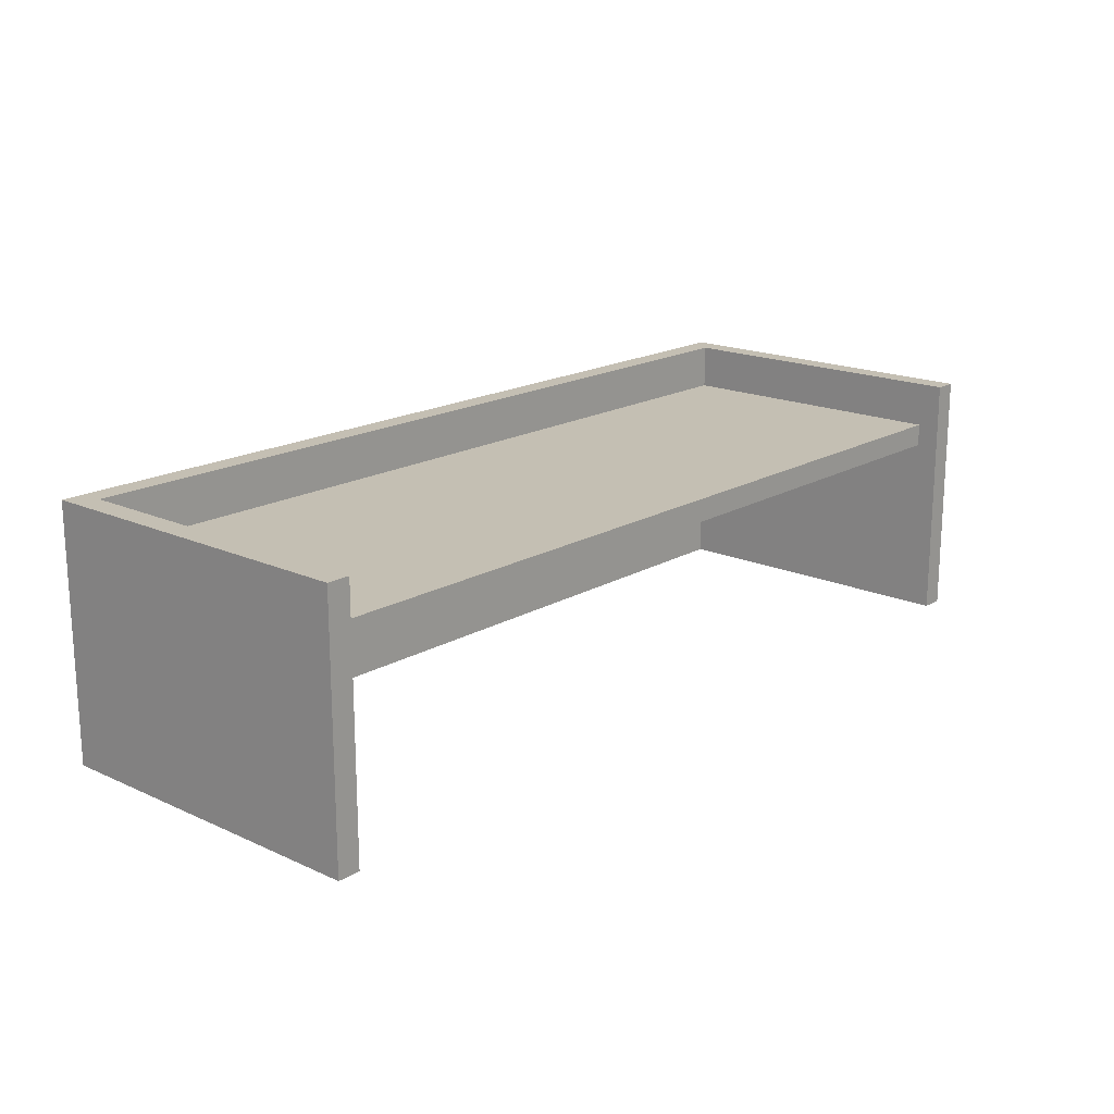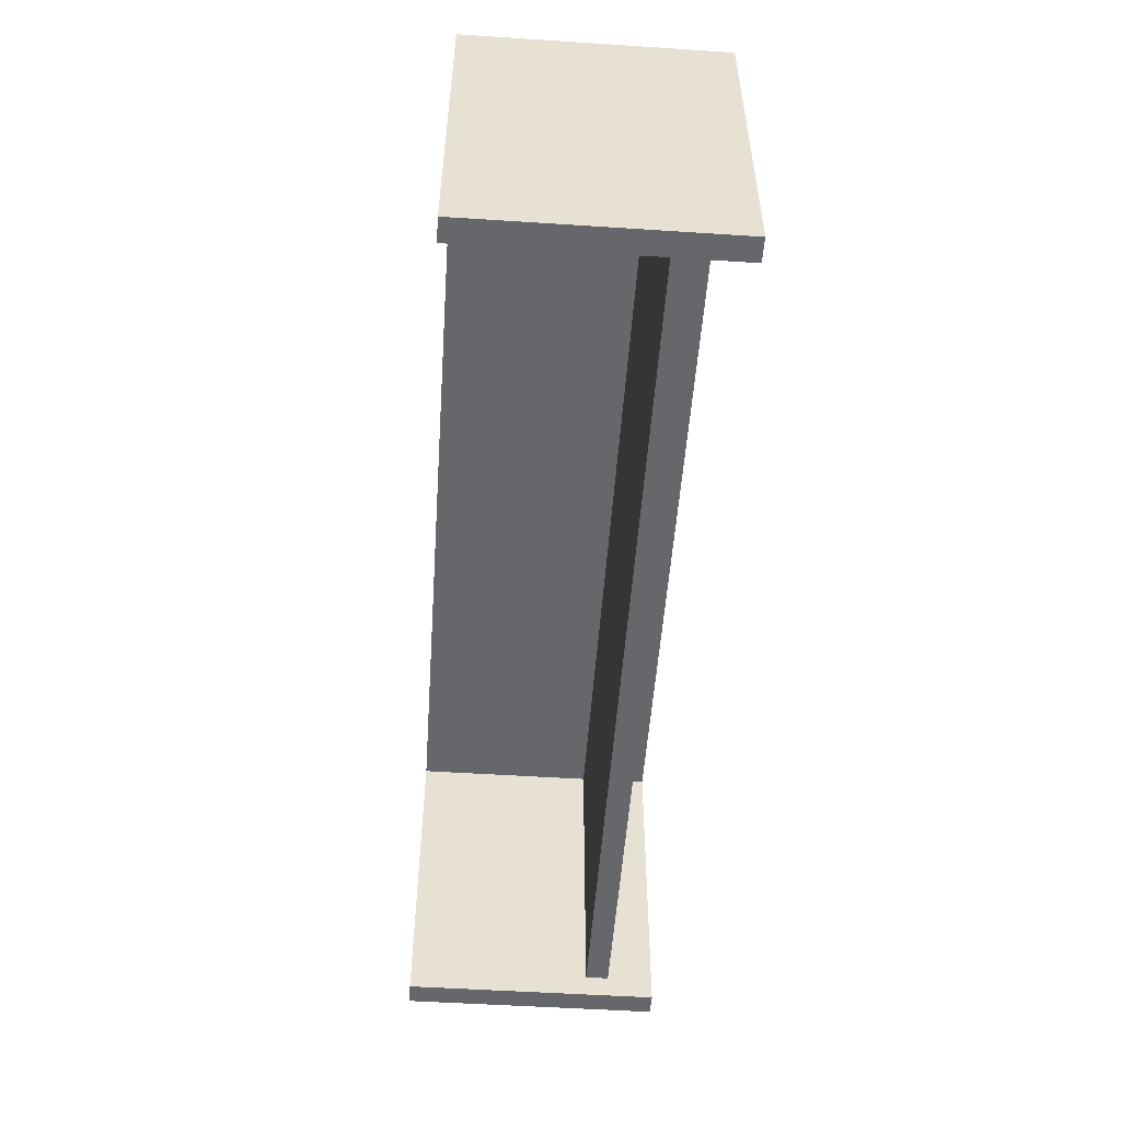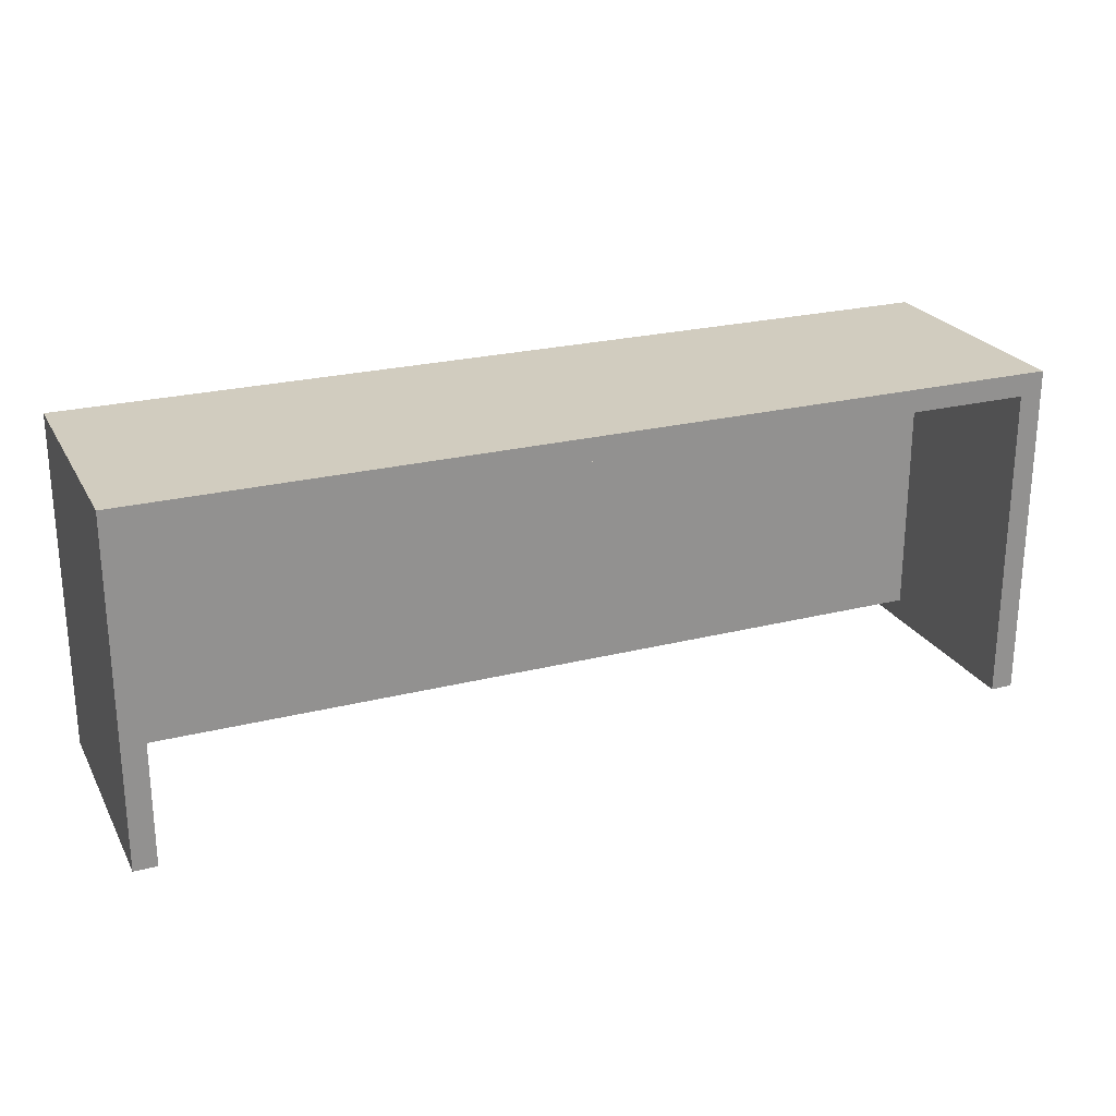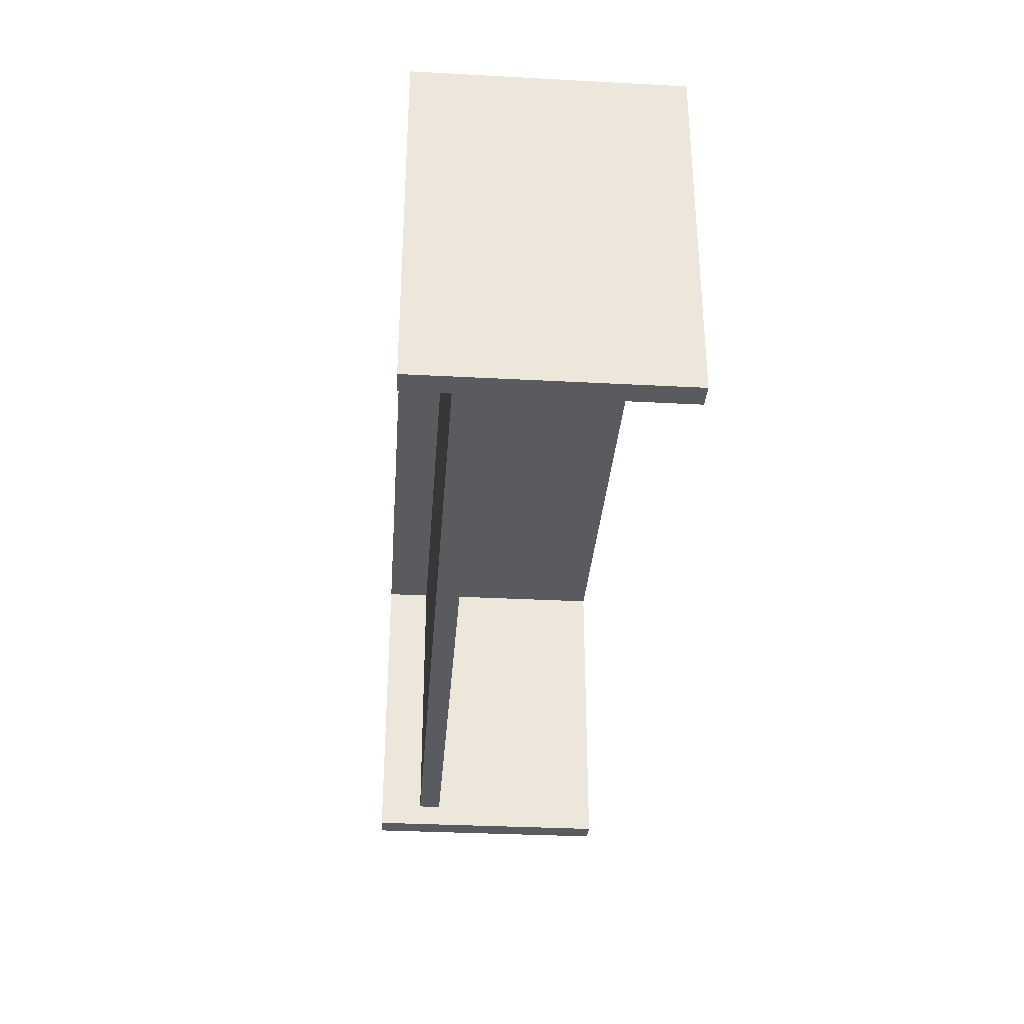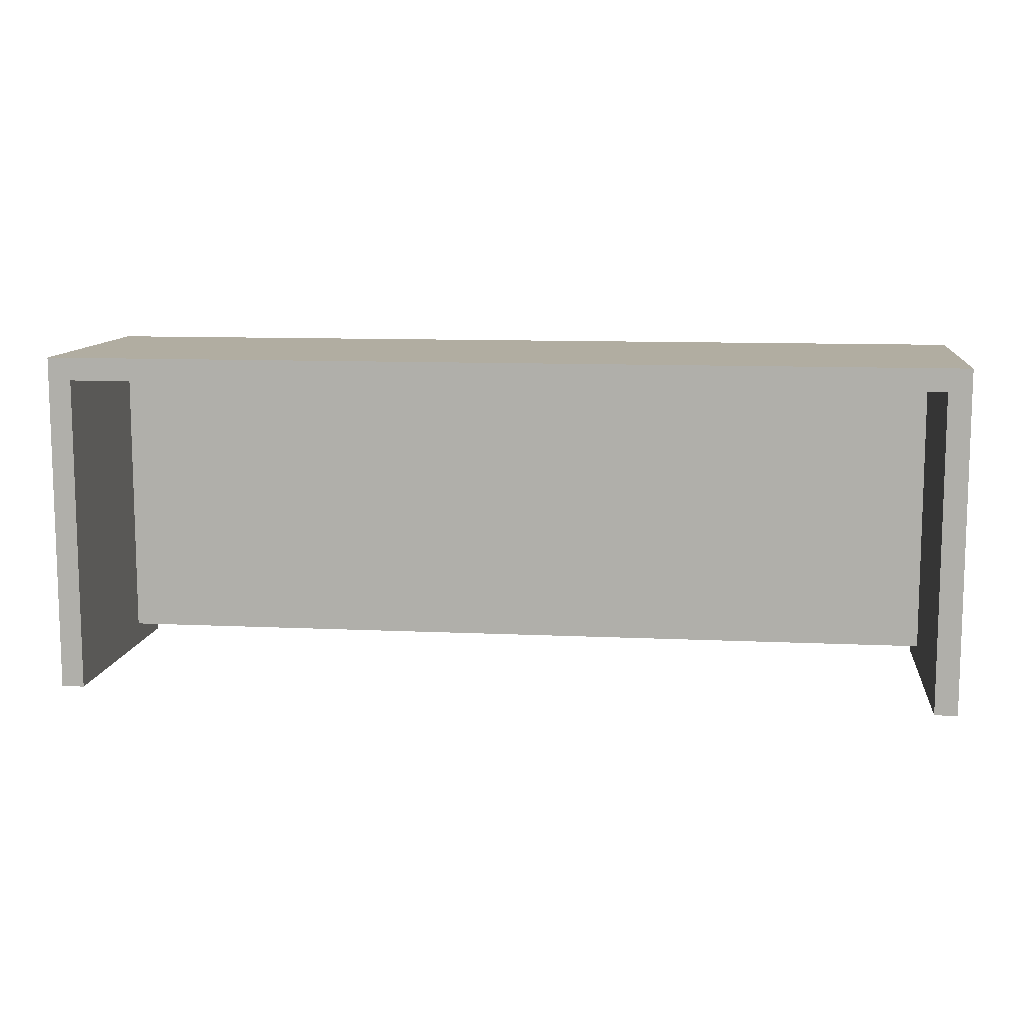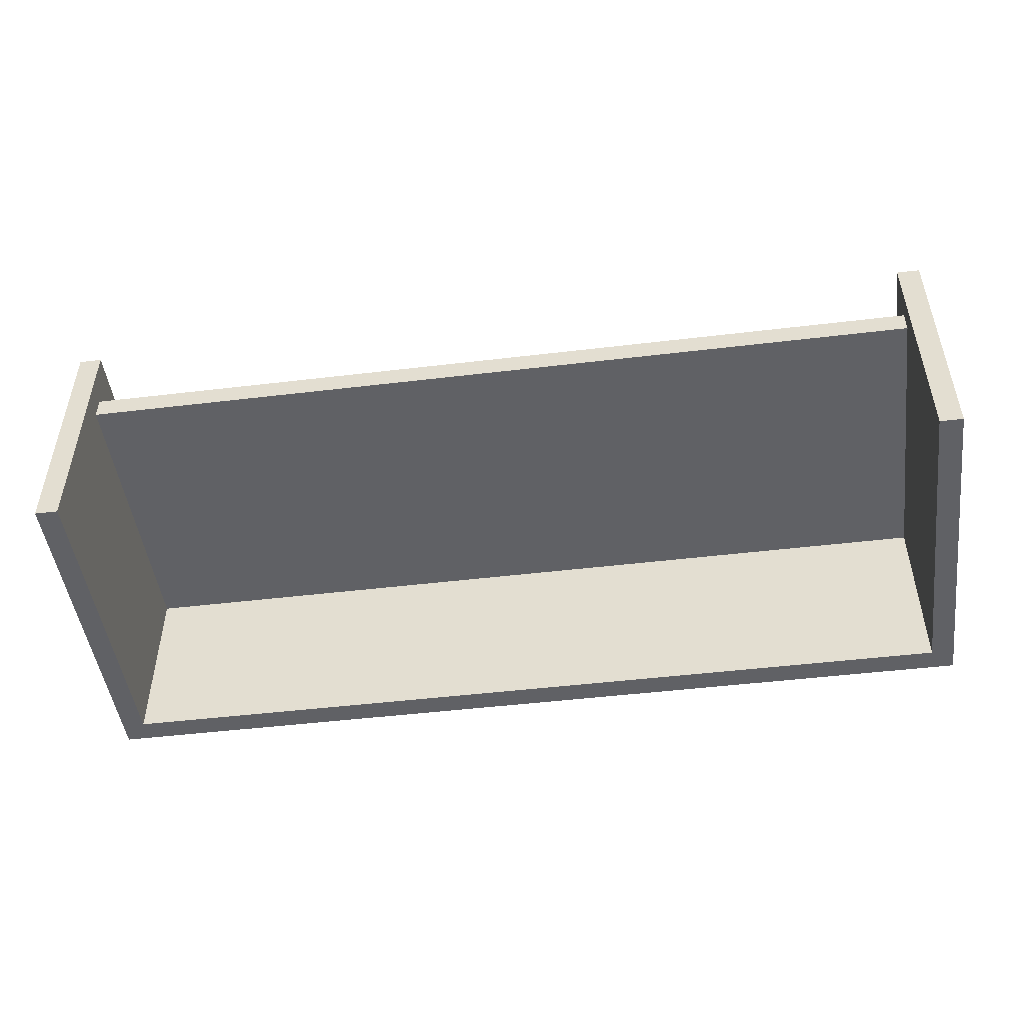
<metadata>
{"format":"obj","ext":"obj","renderer":"f3d","projection":"perspective","resolution":1024,"background":"white","views":[{"elev":17.8,"azim":131.5,"up":"+Y"},{"elev":-52.2,"azim":86.0,"up":"+Z"},{"elev":23.9,"azim":-22.7,"up":"+Z"},{"elev":-33.1,"azim":-94.2,"up":"+Z"},{"elev":10.4,"azim":6.8,"up":"+Z"},{"elev":-48.4,"azim":-172.4,"up":"+Y"}]}
</metadata>
<code>
o
v 2.5 2 -4.3
v 2.5 2 -7.3
v 2.5 4.2 -4.3
v 2.5 4.2 -7.3
v 10.3 2 -4.5
v 10.3 2 -7.3
v 10.3 3.6 -4.5
v 10.3 3.6 -7.1
v 10.3 3.8 -4.5
v 10.3 3.8 -7.1
v 10.3 4.2 -4.5
v 10.3 4.2 -7.3
v 2.7 2 -4.5
v 2.7 2 -7.3
v 2.7 3.6 -4.5
v 2.7 3.6 -7.1
v 2.7 3.8 -4.5
v 2.7 3.8 -7.1
v 2.7 4.2 -4.5
v 2.7 4.2 -7.3
v 10.5 2 -4.3
v 10.5 2 -7.3
v 10.5 4.2 -4.3
v 10.5 4.2 -7.3
v 2.5 2 -4.3
v 2.5 4.2 -4.3
v 10.5 2 -4.3
v 10.5 4.2 -4.3
v 2.7 2 -4.5
v 2.7 3.6 -4.5
v 2.7 3.8 -4.5
v 2.7 4.2 -4.5
v 10.3 2 -4.5
v 10.3 3.6 -4.5
v 10.3 3.8 -4.5
v 10.3 4.2 -4.5
v 2.7 3.6 -7.1
v 2.7 3.8 -7.1
v 10.3 3.6 -7.1
v 10.3 3.8 -7.1
v 2.5 2 -7.3
v 2.5 4.2 -7.3
v 2.7 2 -7.3
v 2.7 4.2 -7.3
v 10.3 2 -7.3
v 10.3 4.2 -7.3
v 10.5 2 -7.3
v 10.5 4.2 -7.3
v 2.5 2 -4.3
v 10.5 2 -4.3
v 2.7 2 -4.5
v 10.3 2 -4.5
v 2.5 2 -7.3
v 2.7 2 -7.3
v 10.3 2 -7.3
v 10.5 2 -7.3
v 2.7 3.6 -4.5
v 10.3 3.6 -4.5
v 2.7 3.6 -7.1
v 10.3 3.6 -7.1
v 2.7 3.8 -4.5
v 10.3 3.8 -4.5
v 2.7 3.8 -7.1
v 10.3 3.8 -7.1
v 2.5 4.2 -4.3
v 10.5 4.2 -4.3
v 2.7 4.2 -4.5
v 10.3 4.2 -4.5
v 2.5 4.2 -7.3
v 2.7 4.2 -7.3
v 10.3 4.2 -7.3
v 10.5 4.2 -7.3
f 3 2 1
f 4 2 3
f 7 6 5
f 8 6 7
f 10 6 8
f 11 10 9
f 12 6 10
f 12 10 11
f 13 14 15
f 15 14 16
f 16 14 18
f 17 18 19
f 18 14 20
f 19 18 20
f 21 22 23
f 23 22 24
f 27 26 25
f 28 26 27
f 29 30 33
f 33 30 34
f 31 32 35
f 35 32 36
f 37 38 39
f 39 38 40
f 41 42 43
f 43 42 44
f 45 46 47
f 47 46 48
f 51 50 49
f 52 50 51
f 53 51 49
f 54 51 53
f 55 50 52
f 56 50 55
f 59 58 57
f 60 58 59
f 61 62 63
f 63 62 64
f 65 66 67
f 67 66 68
f 65 67 69
f 69 67 70
f 68 66 71
f 71 66 72

</code>
